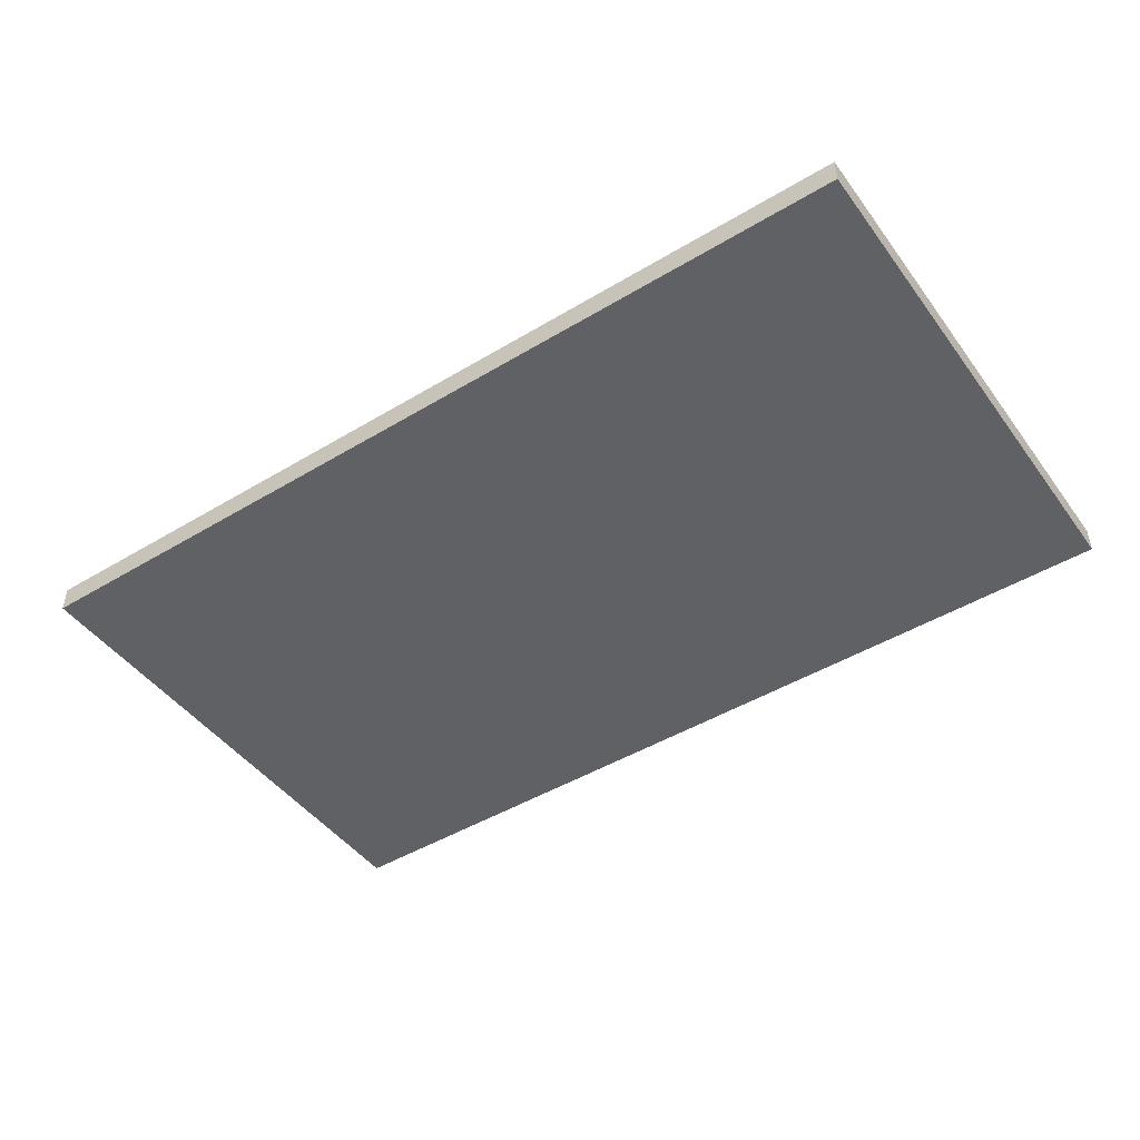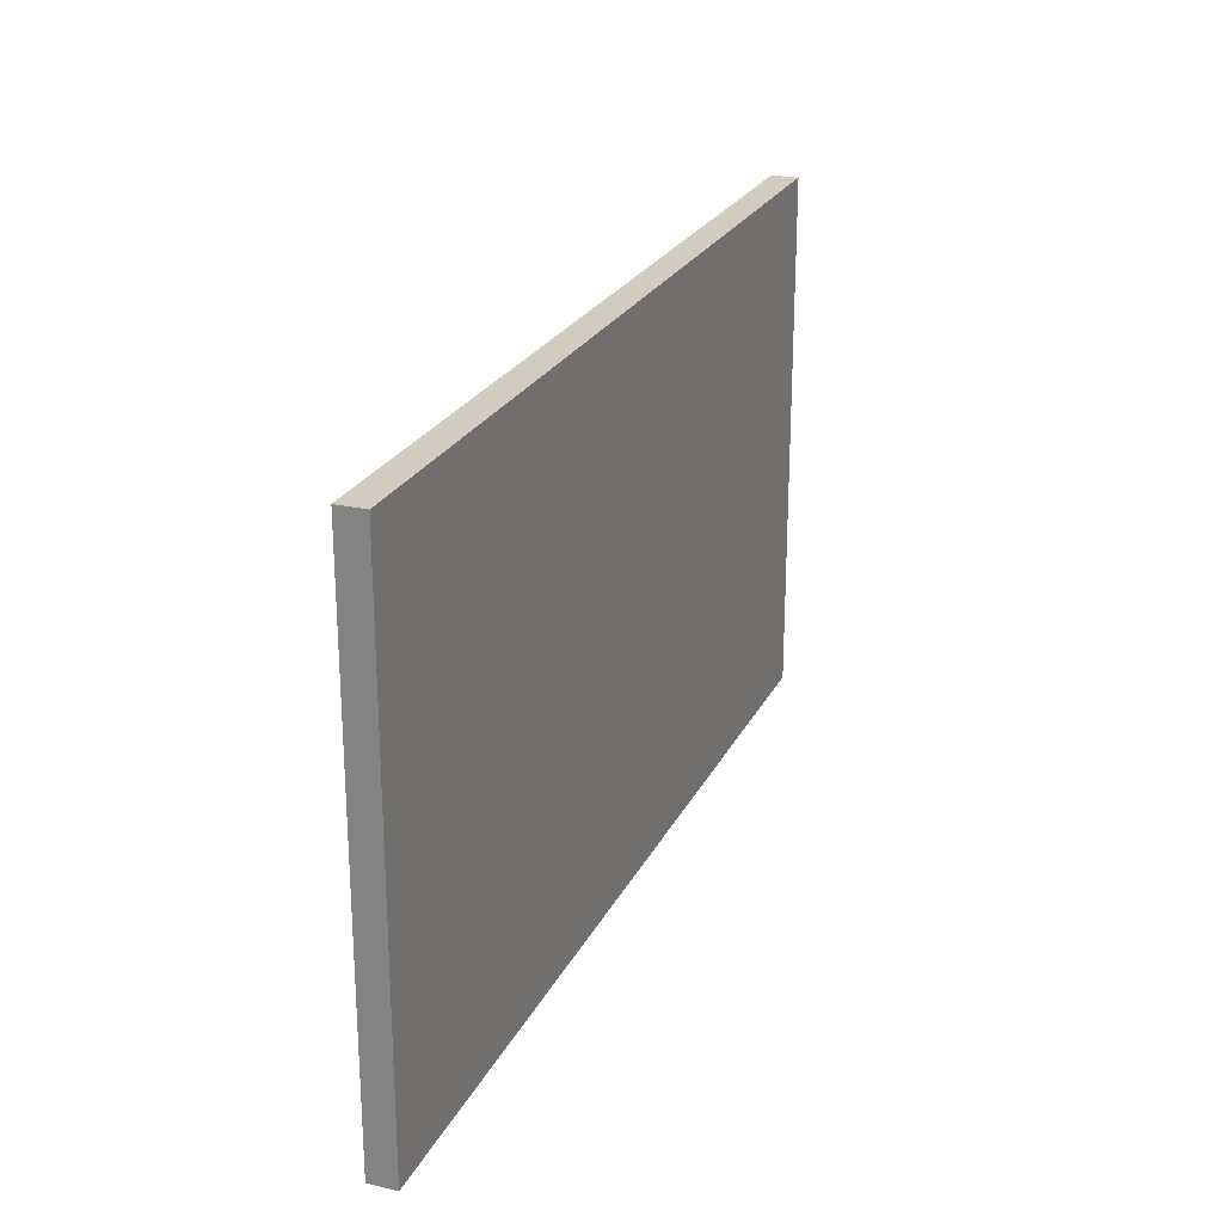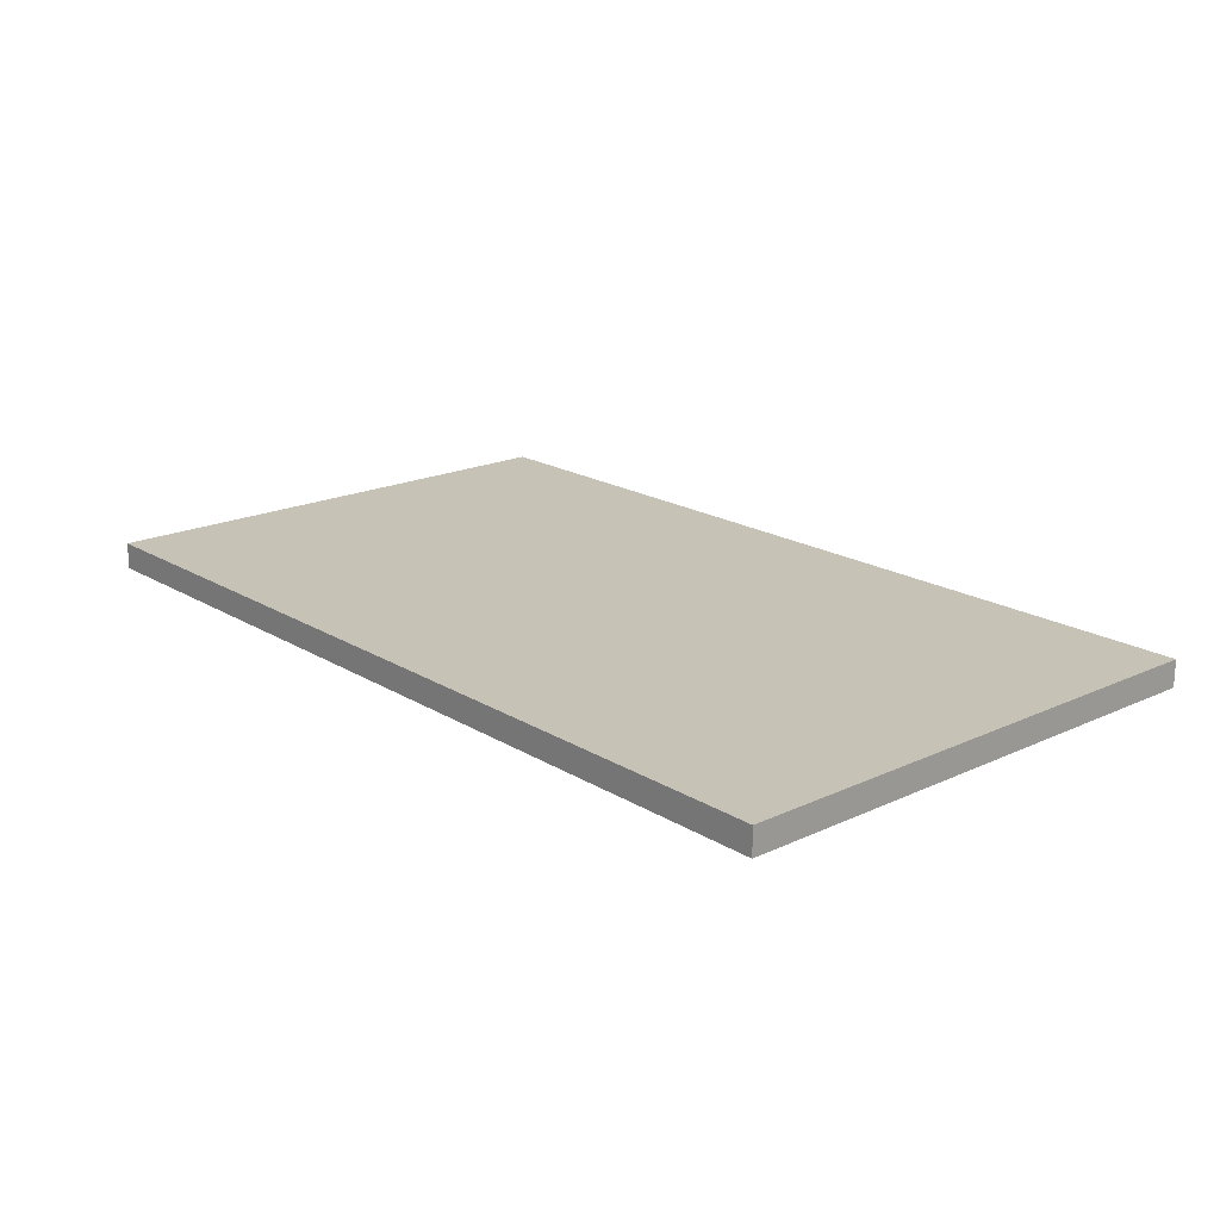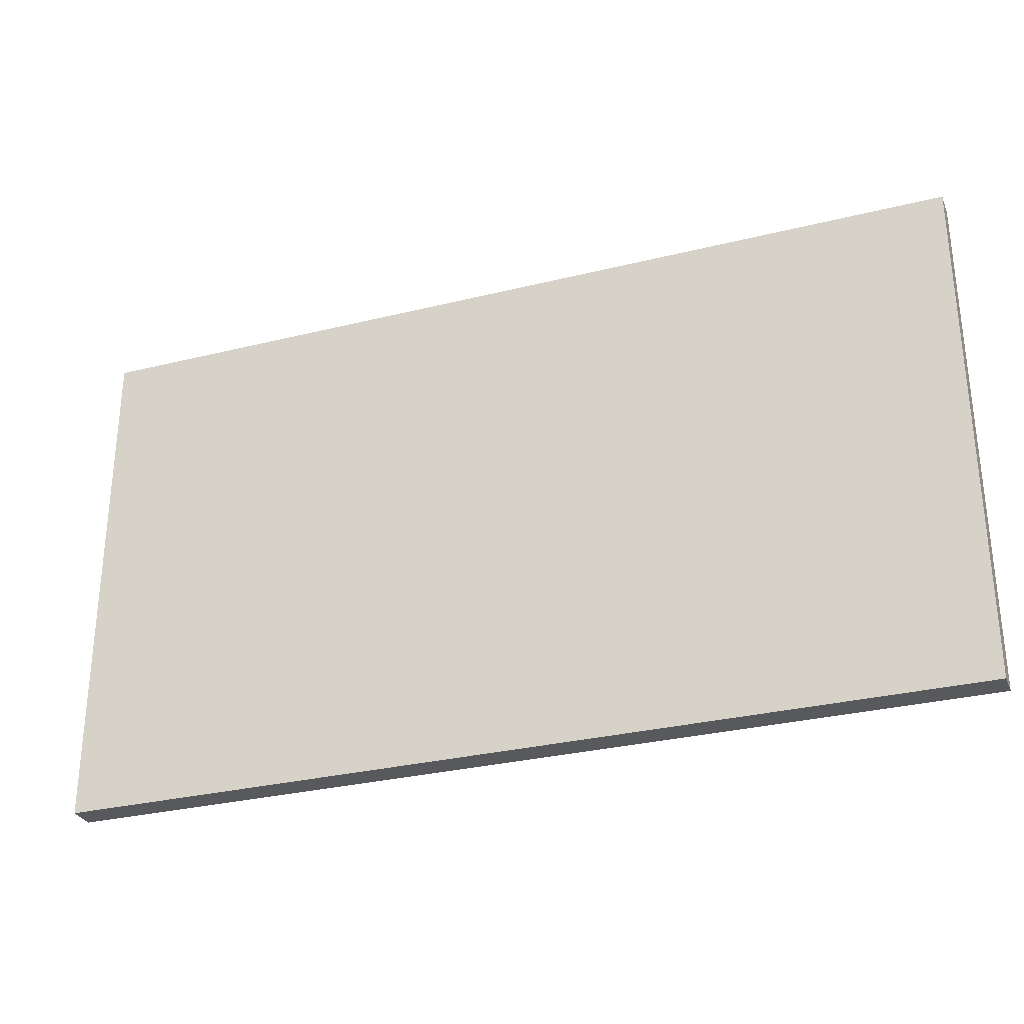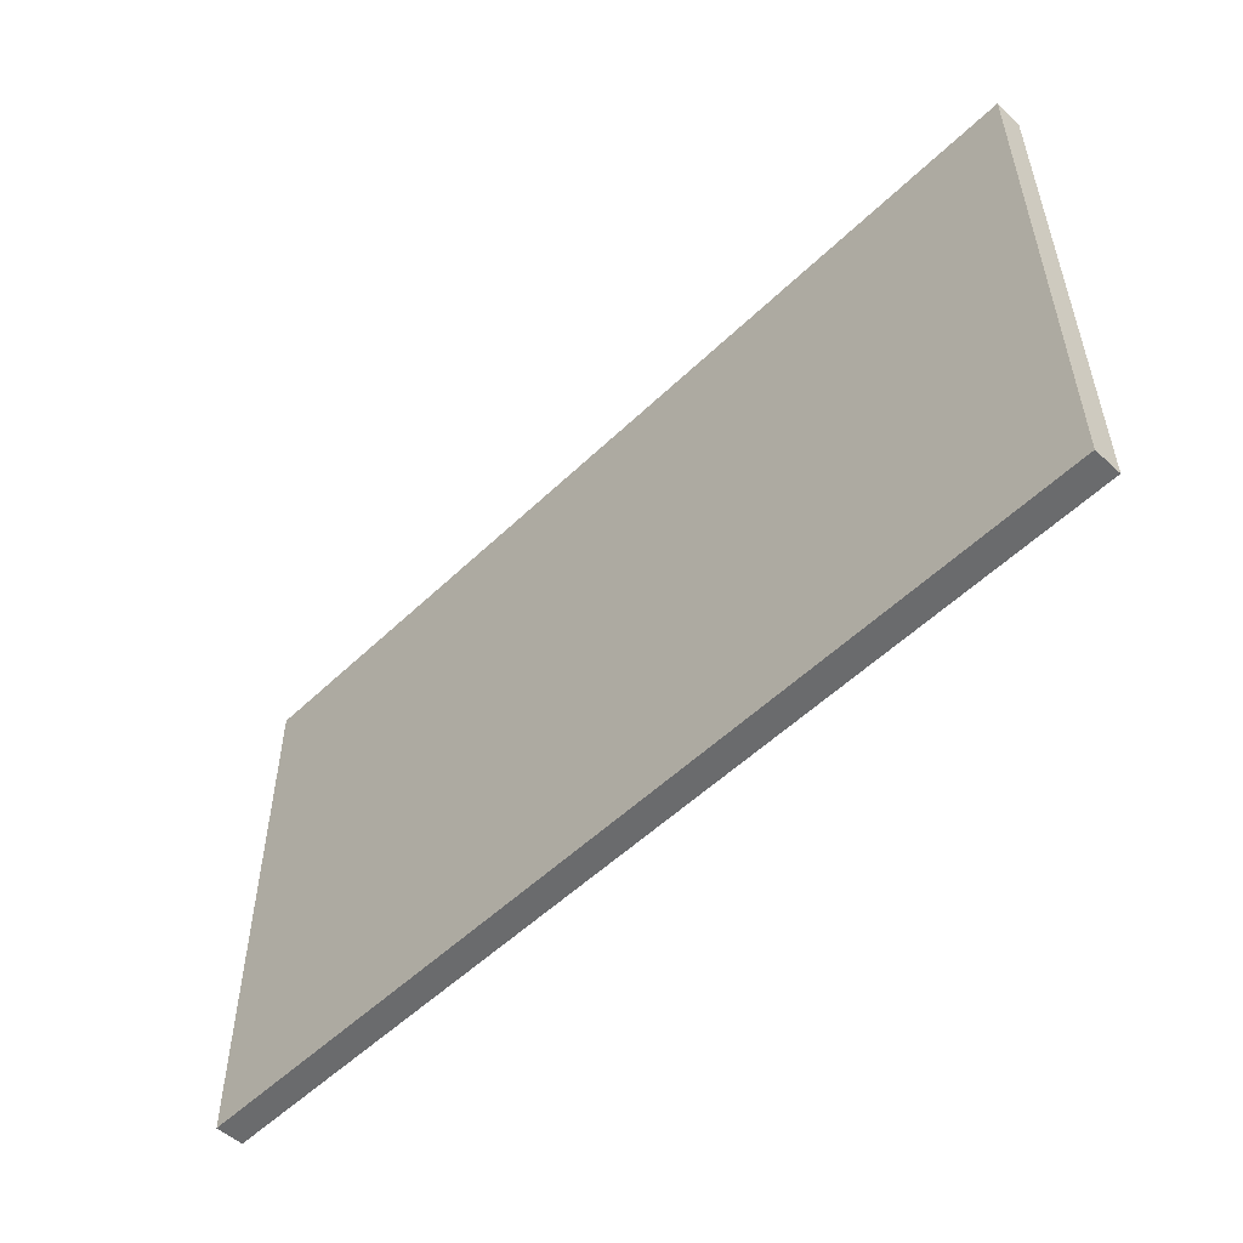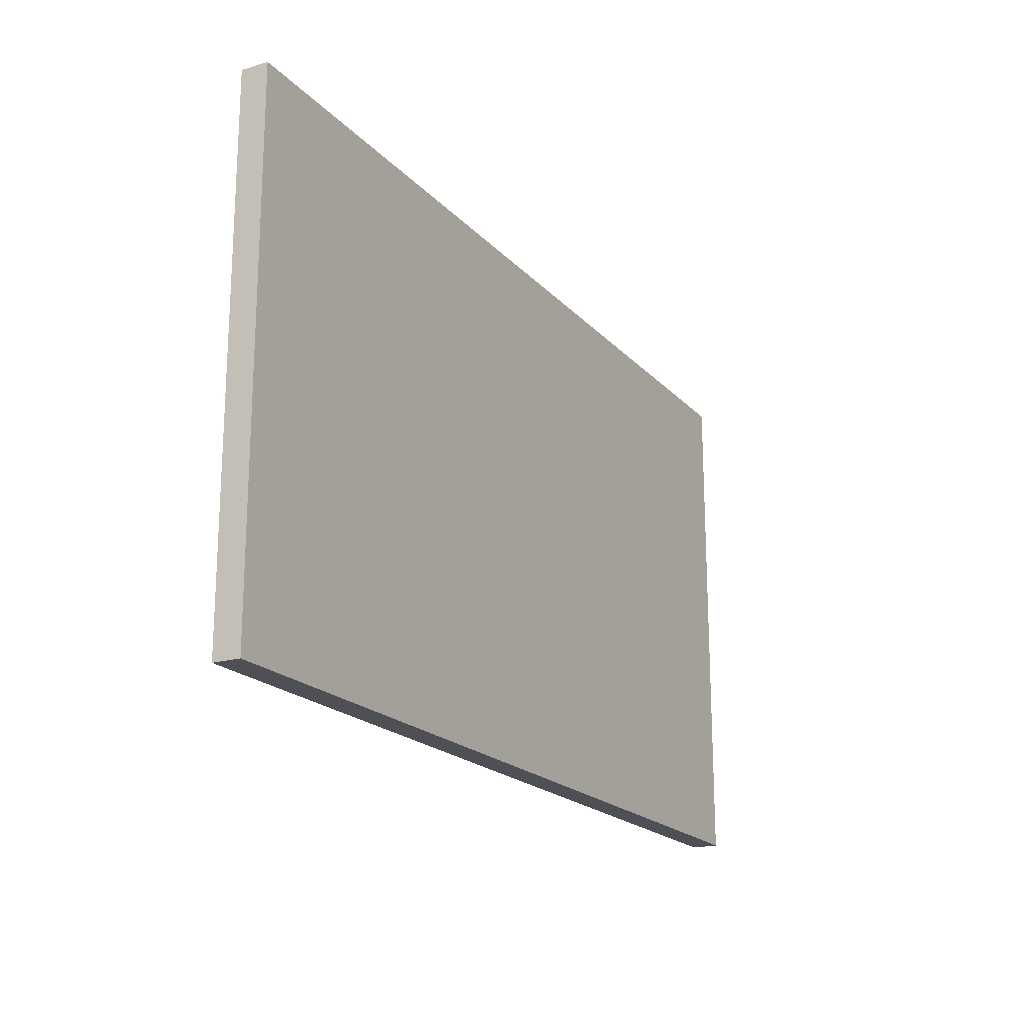
<metadata>
{"format":"obj","ext":"obj","renderer":"f3d","projection":"perspective","resolution":1024,"background":"white","views":[{"elev":-46.5,"azim":34.4,"up":"+Y"},{"elev":24.0,"azim":-68.9,"up":"+Z"},{"elev":19.1,"azim":48.8,"up":"+Y"},{"elev":-29.9,"azim":-160.0,"up":"+Z"},{"elev":-53.2,"azim":45.7,"up":"+Z"},{"elev":-19.4,"azim":-61.3,"up":"+Z"}]}
</metadata>
<code>
o IKE170029
v -0.34 0.395 -0.195
v -0.34 0.395 0.195
v 0.34 0.395 0.195
v 0.34 0.395 -0.195
v 0.34 0.375 0.195
v -0.34 0.375 0.195
v -0.34 0.375 -0.195
v 0.34 0.375 -0.195
v 0.01 0.395 0.195
v -0.01 0.395 0.195
v -0.01 0.395 -0.195
v 0.01 0.395 -0.195
v -0.01 0.375 -0.195
v -0.01 0.375 0.195
v 0.01 0.375 0.195
v 0.01 0.375 -0.195
f 1 2 3 4
f 5 6 7 8
f 4 8 7 1
f 1 7 6 2
f 2 6 5 3
f 3 5 8 4
f 9 10 11 12
f 13 14 15 16

</code>
